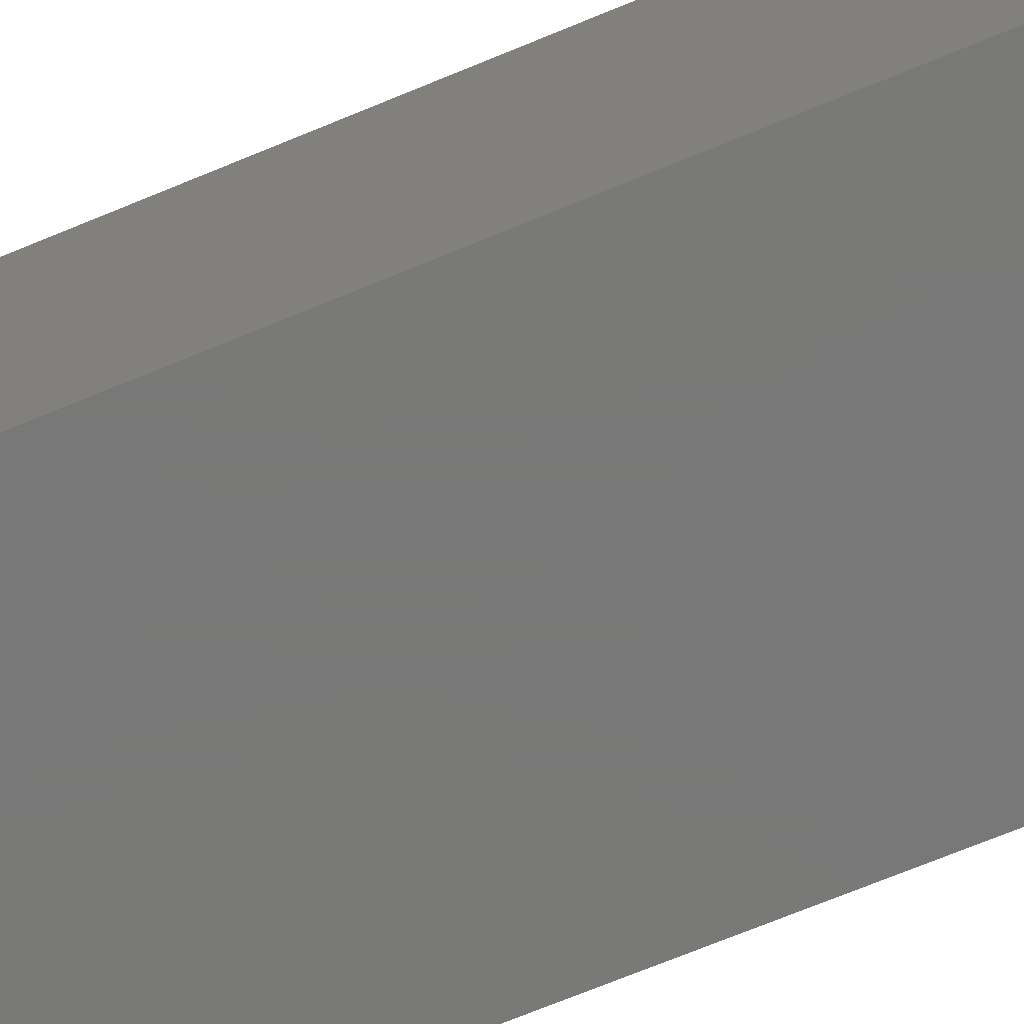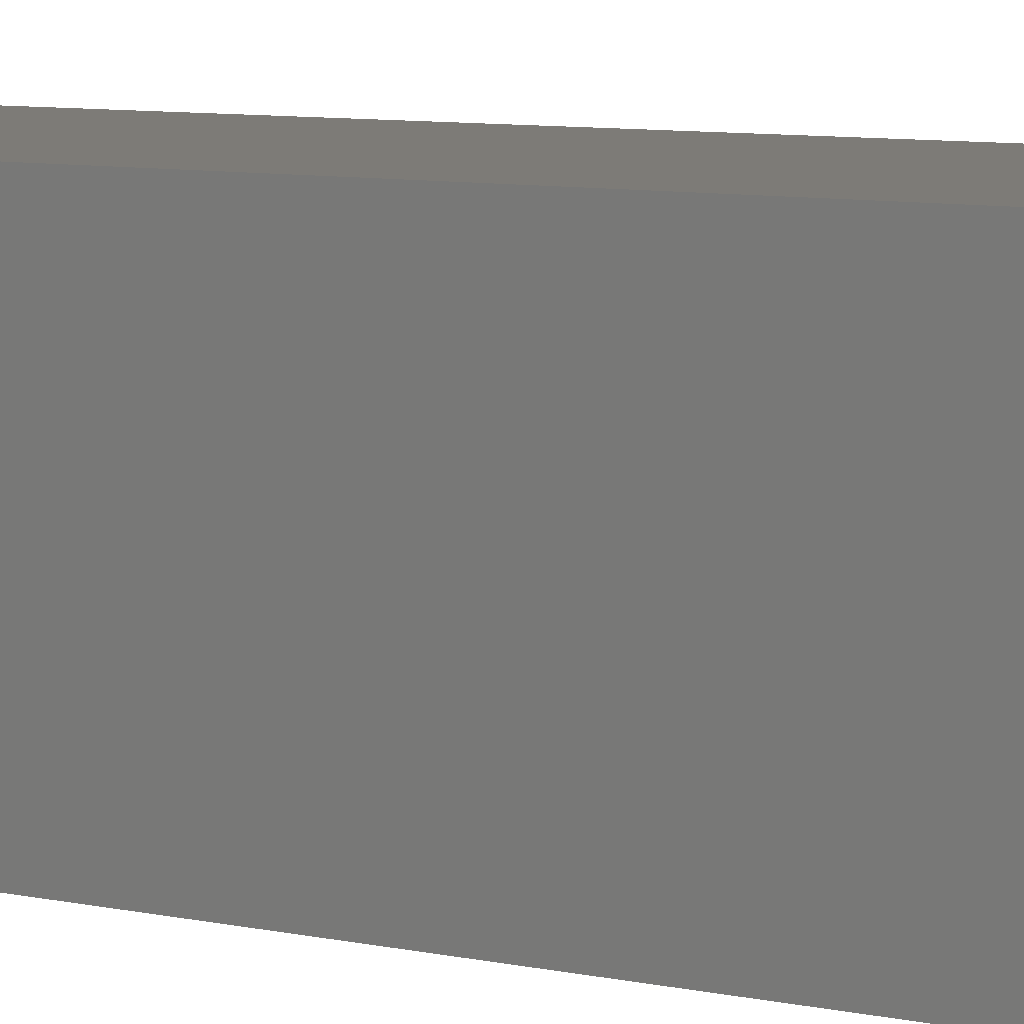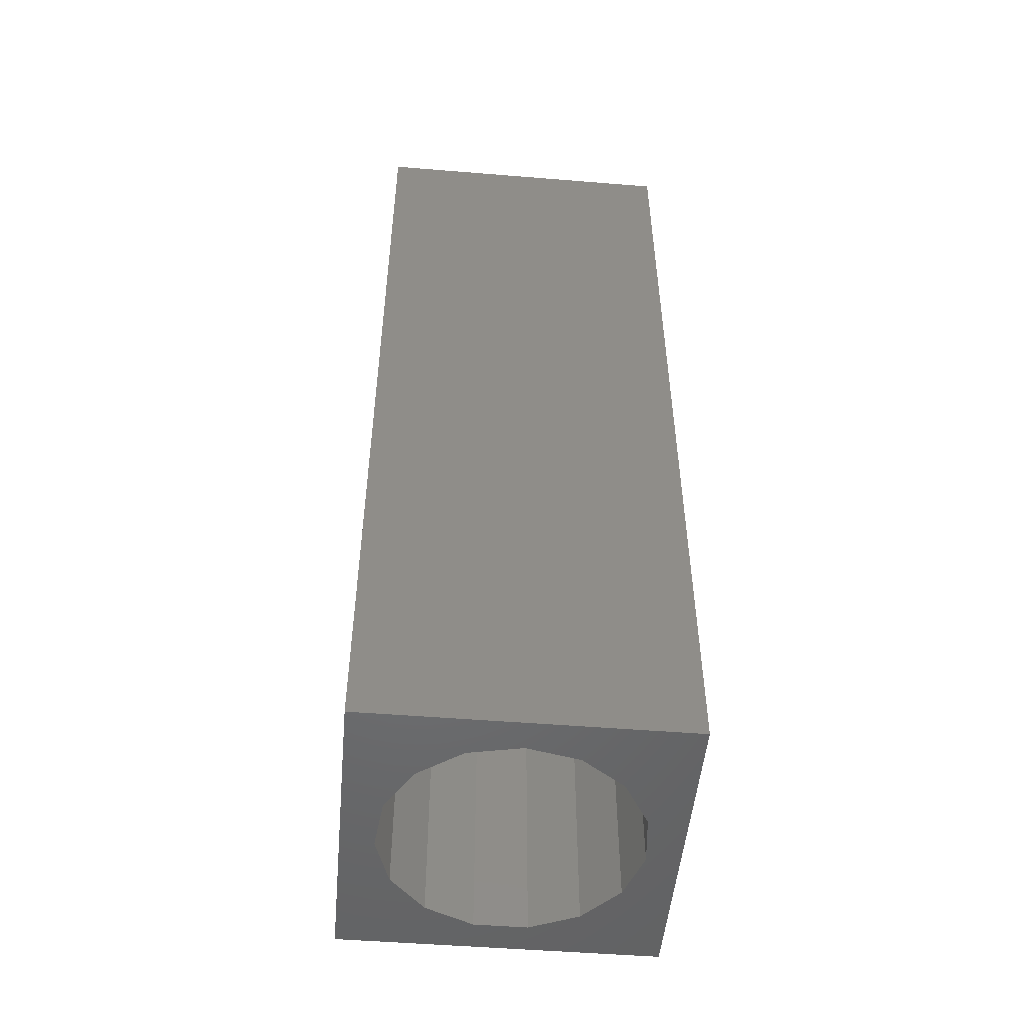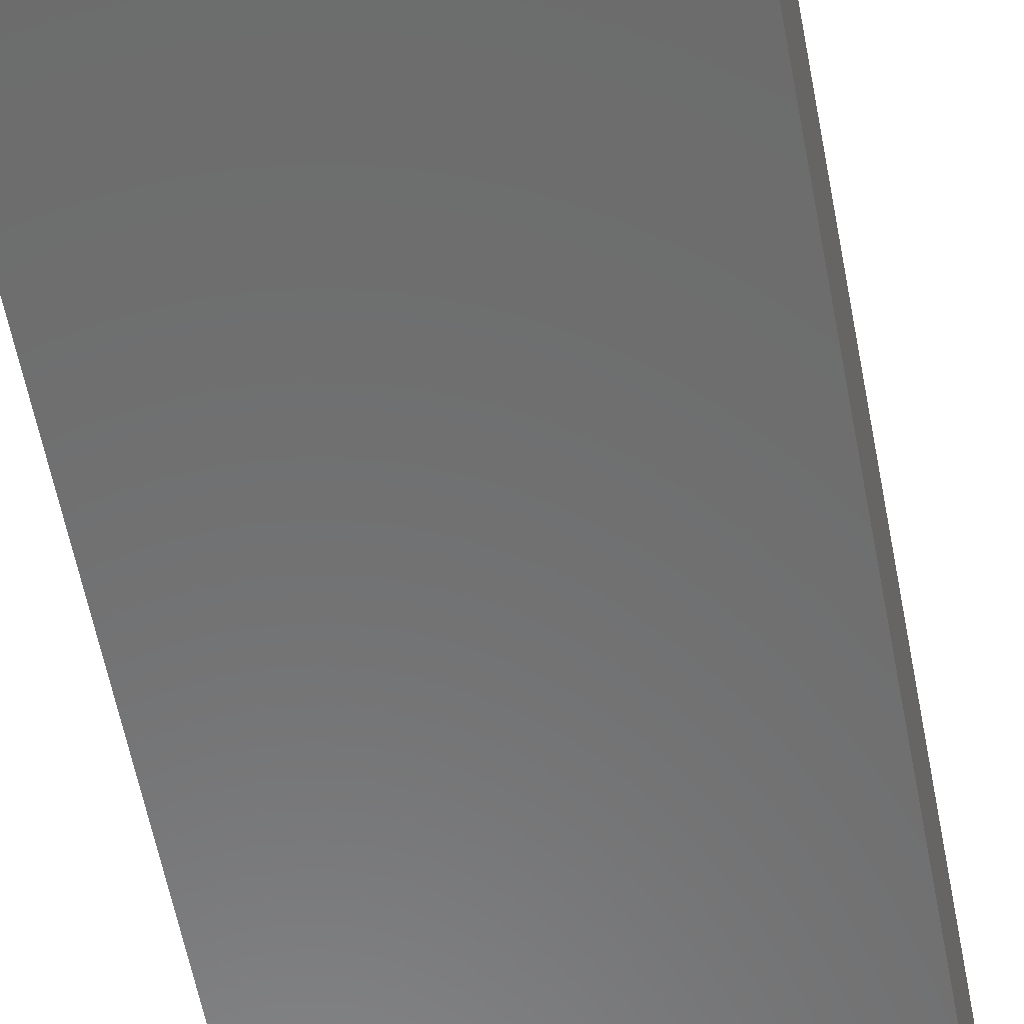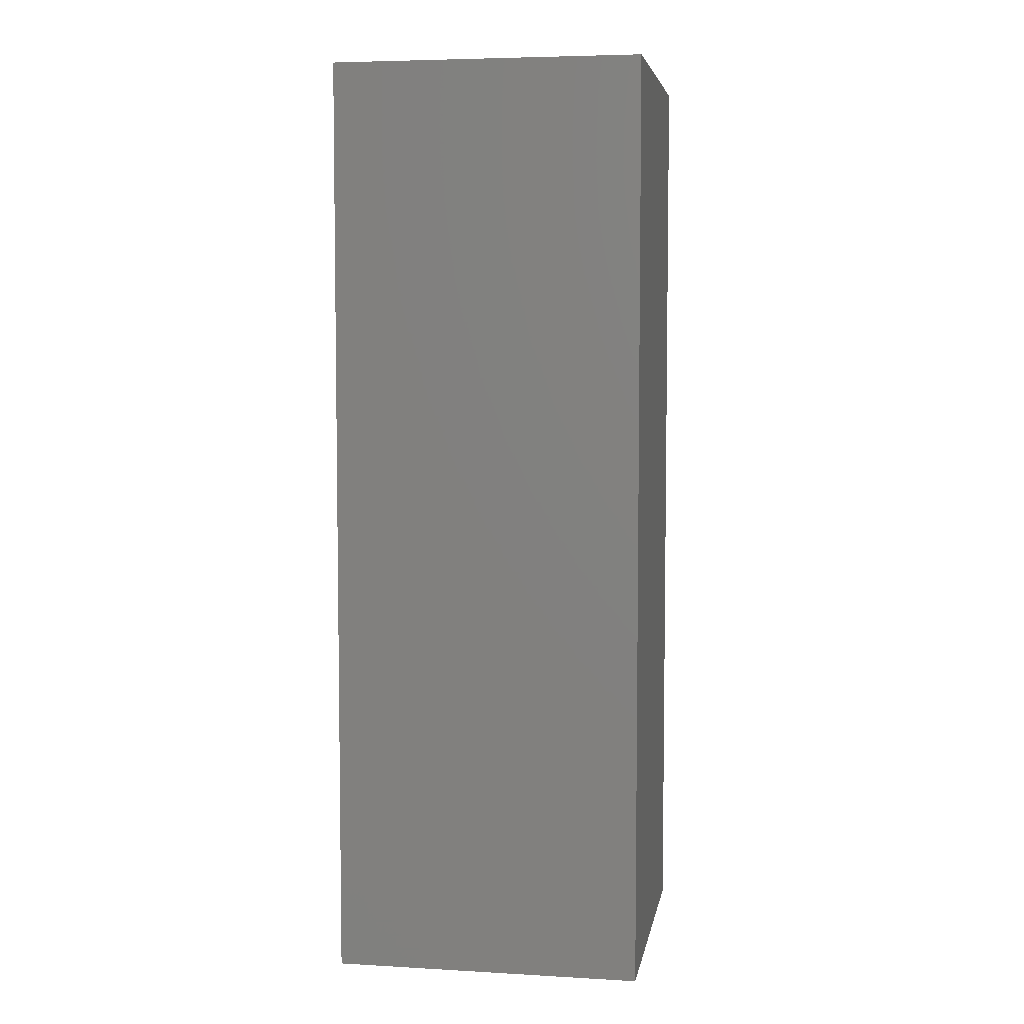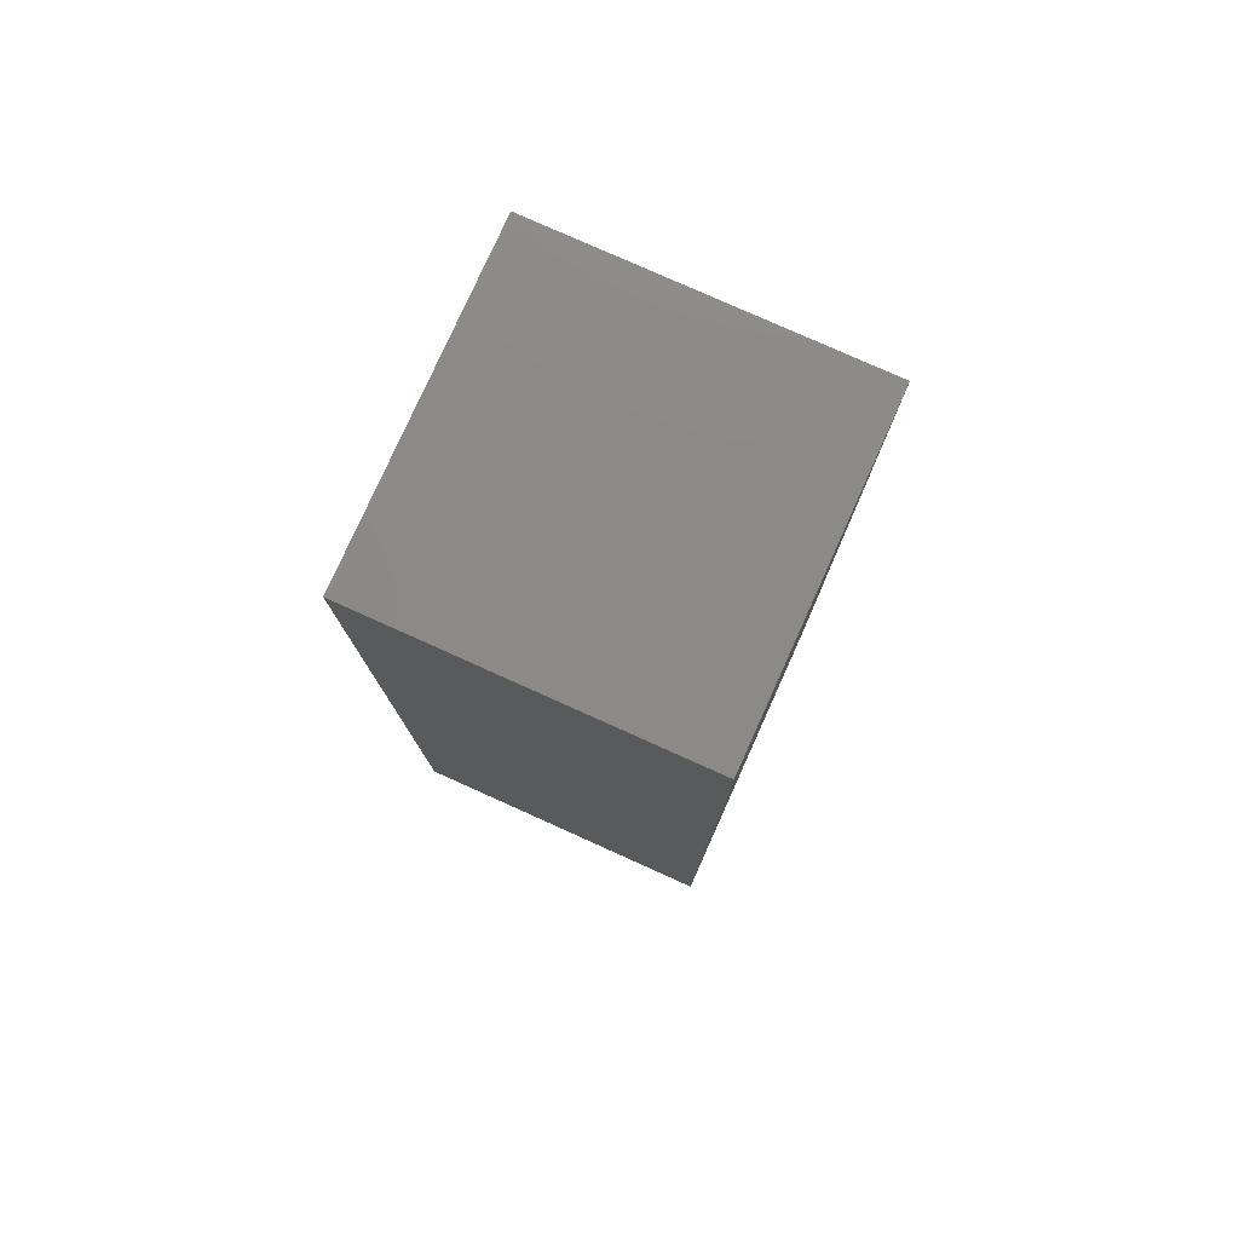
<metadata>
{"format":"stl","ext":"stl","renderer":"f3d","projection":"perspective","resolution":1024,"background":"white","views":[{"elev":-71.5,"azim":112.4,"up":"+Y"},{"elev":8.5,"azim":-60.1,"up":"+Y"},{"elev":-50.3,"azim":84.9,"up":"+Z"},{"elev":-58.1,"azim":10.7,"up":"+Y"},{"elev":5.5,"azim":99.9,"up":"+Z"},{"elev":78.6,"azim":114.2,"up":"+Z"}]}
</metadata>
<code>
# stl→obj: 38 verts, 72 faces
v 5 0 15
v 5 5 0
v 5 5 15
v 5 0 0
v 0 5 15
v 0 0 15
v 4.5 2.5 0
v 4.327 1.687 0
v 3.838 1.014 0
v 3.118 0.5979 0
v 2.291 0.511 0
v 0.5437 2.084 0
v 0 0 0
v 0.5437 2.916 0
v 0.882 1.324 0
v 1.5 0.7679 0
v 4.327 3.313 0
v 3.838 3.986 0
v 3.118 4.402 0
v 2.291 4.489 0
v 0 5 0
v 1.5 4.232 0
v 0.882 3.676 0
v 0.5437 2.084 14
v 0.5437 2.916 14
v 3.838 3.986 14
v 4.327 3.313 14
v 4.5 2.5 14
v 3.118 4.402 14
v 2.291 4.489 14
v 3.118 0.5979 14
v 3.838 1.014 14
v 1.5 4.232 14
v 0.882 3.676 14
v 4.327 1.687 14
v 2.291 0.511 14
v 1.5 0.7679 14
v 0.882 1.324 14
f 1 2 3
f 2 1 4
f 5 1 3
f 1 5 6
f 4 7 2
f 4 8 7
f 4 9 8
f 4 10 9
f 4 11 10
f 12 13 14
f 15 13 12
f 16 13 15
f 11 13 16
f 13 11 4
f 17 2 7
f 18 2 17
f 19 2 18
f 20 2 19
f 20 21 2
f 22 21 20
f 23 21 22
f 14 21 23
f 21 14 13
f 13 5 21
f 5 13 6
f 2 5 3
f 5 2 21
f 13 1 6
f 1 13 4
f 24 14 25
f 14 24 12
f 17 26 18
f 26 17 27
f 7 27 17
f 27 7 28
f 19 26 29
f 26 19 18
f 20 29 30
f 29 20 19
f 9 31 32
f 31 9 10
f 23 33 34
f 33 23 22
f 25 23 34
f 23 25 14
f 9 35 8
f 35 9 32
f 8 28 7
f 28 8 35
f 22 30 33
f 30 22 20
f 10 36 31
f 36 10 11
f 35 27 28
f 32 27 35
f 32 26 27
f 31 26 32
f 31 29 26
f 36 29 31
f 36 30 29
f 37 30 36
f 37 33 30
f 38 33 37
f 38 34 33
f 24 34 38
f 34 24 25
f 16 38 37
f 38 16 15
f 38 12 24
f 12 38 15
f 11 37 36
f 37 11 16

</code>
